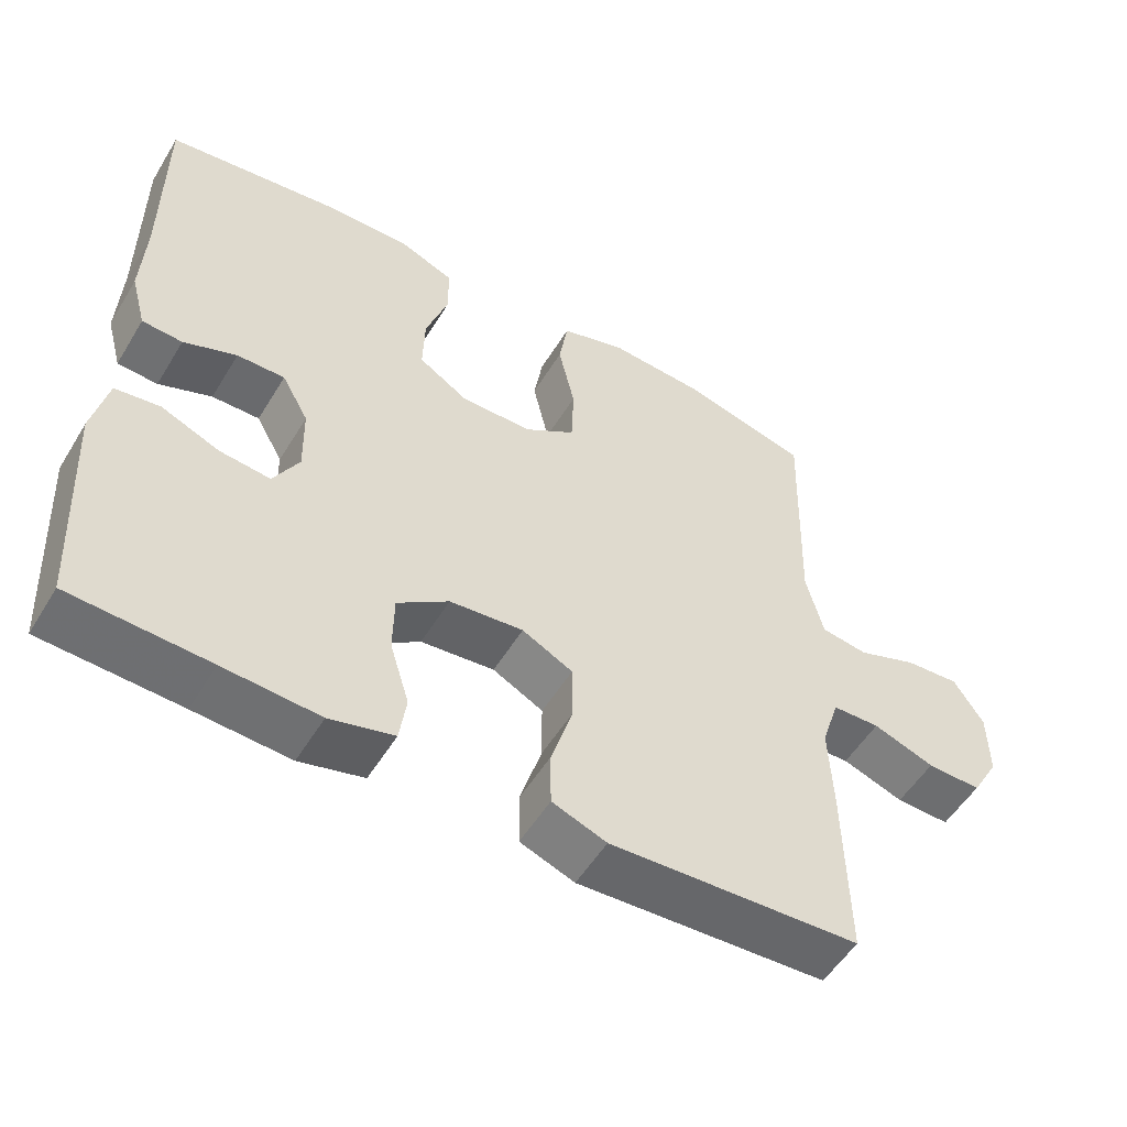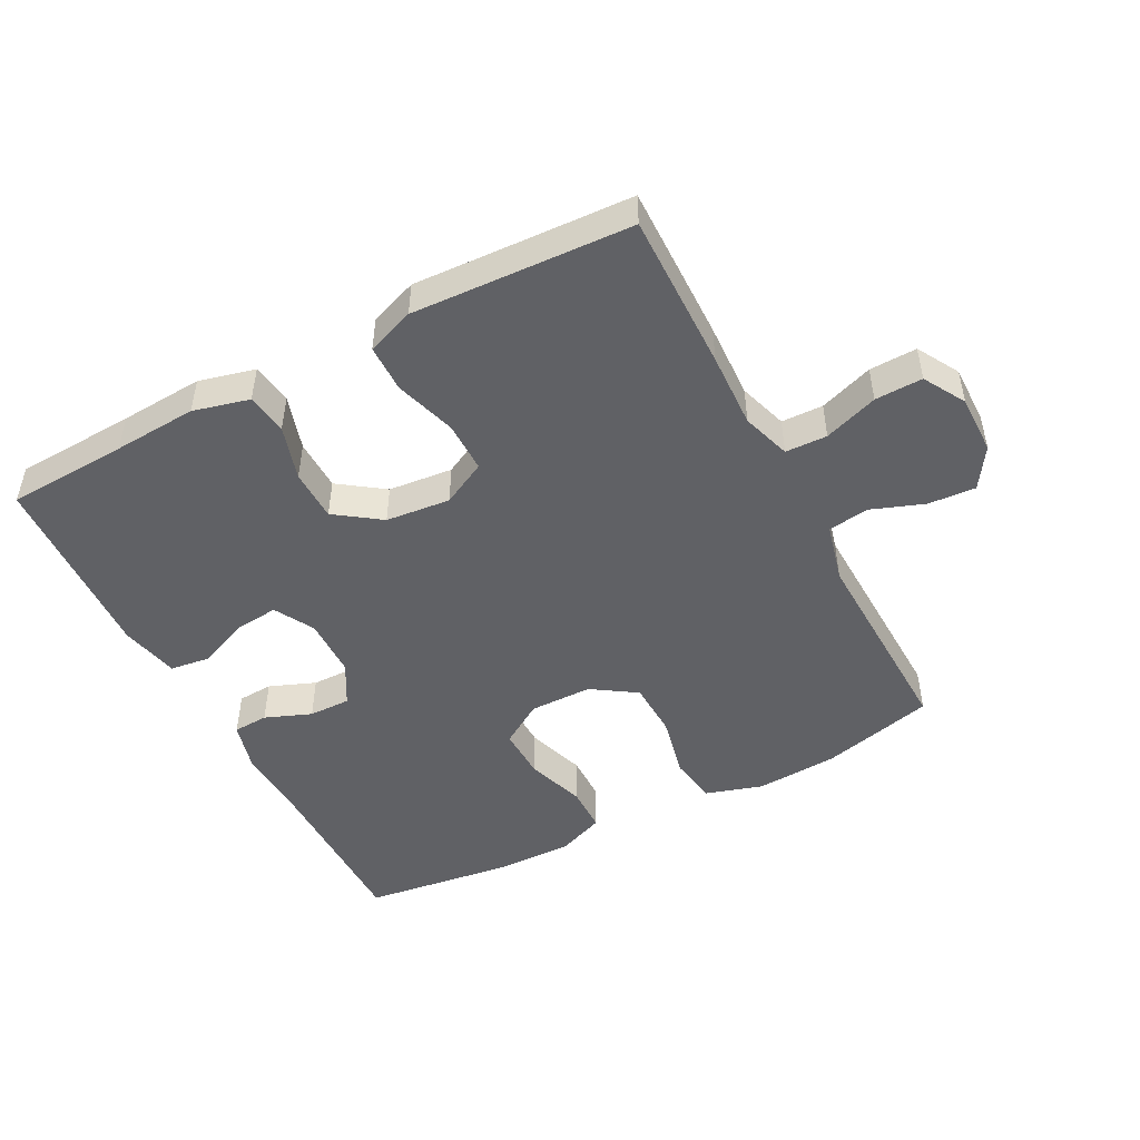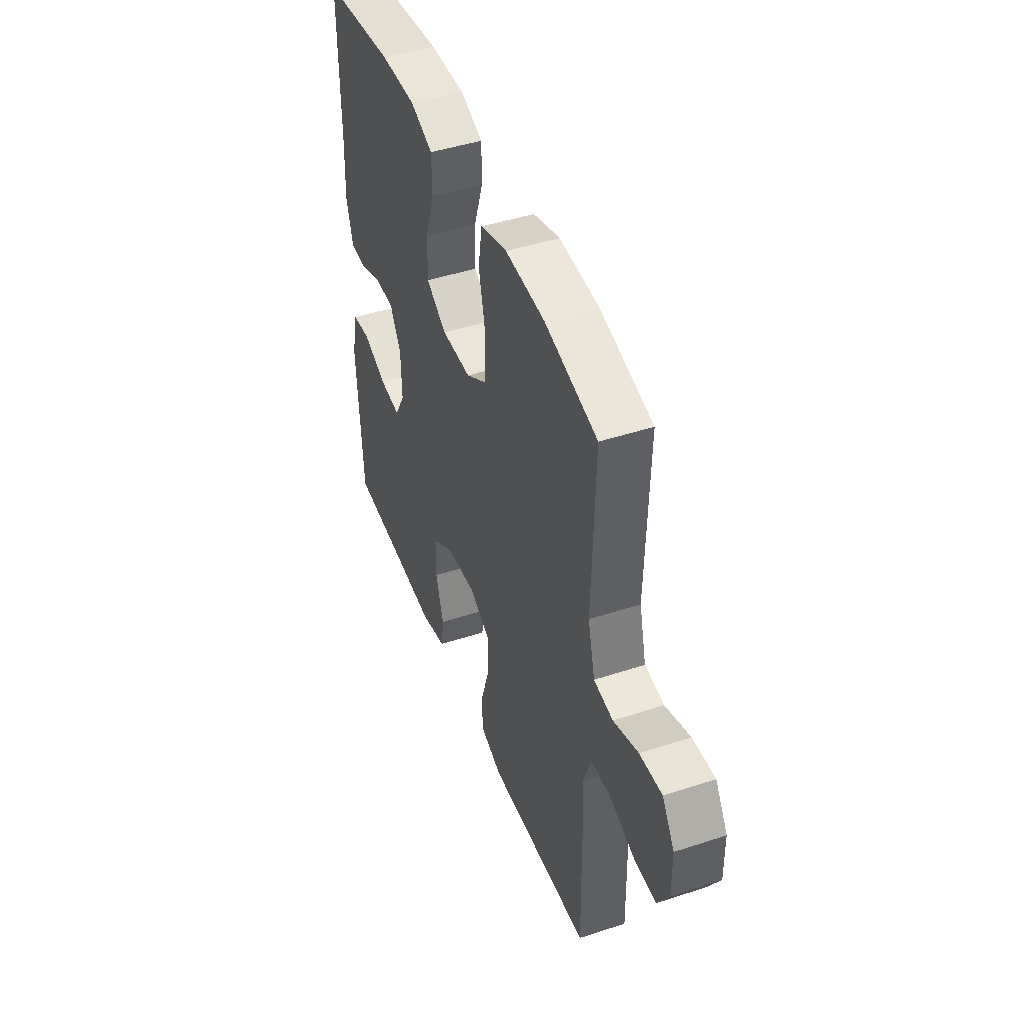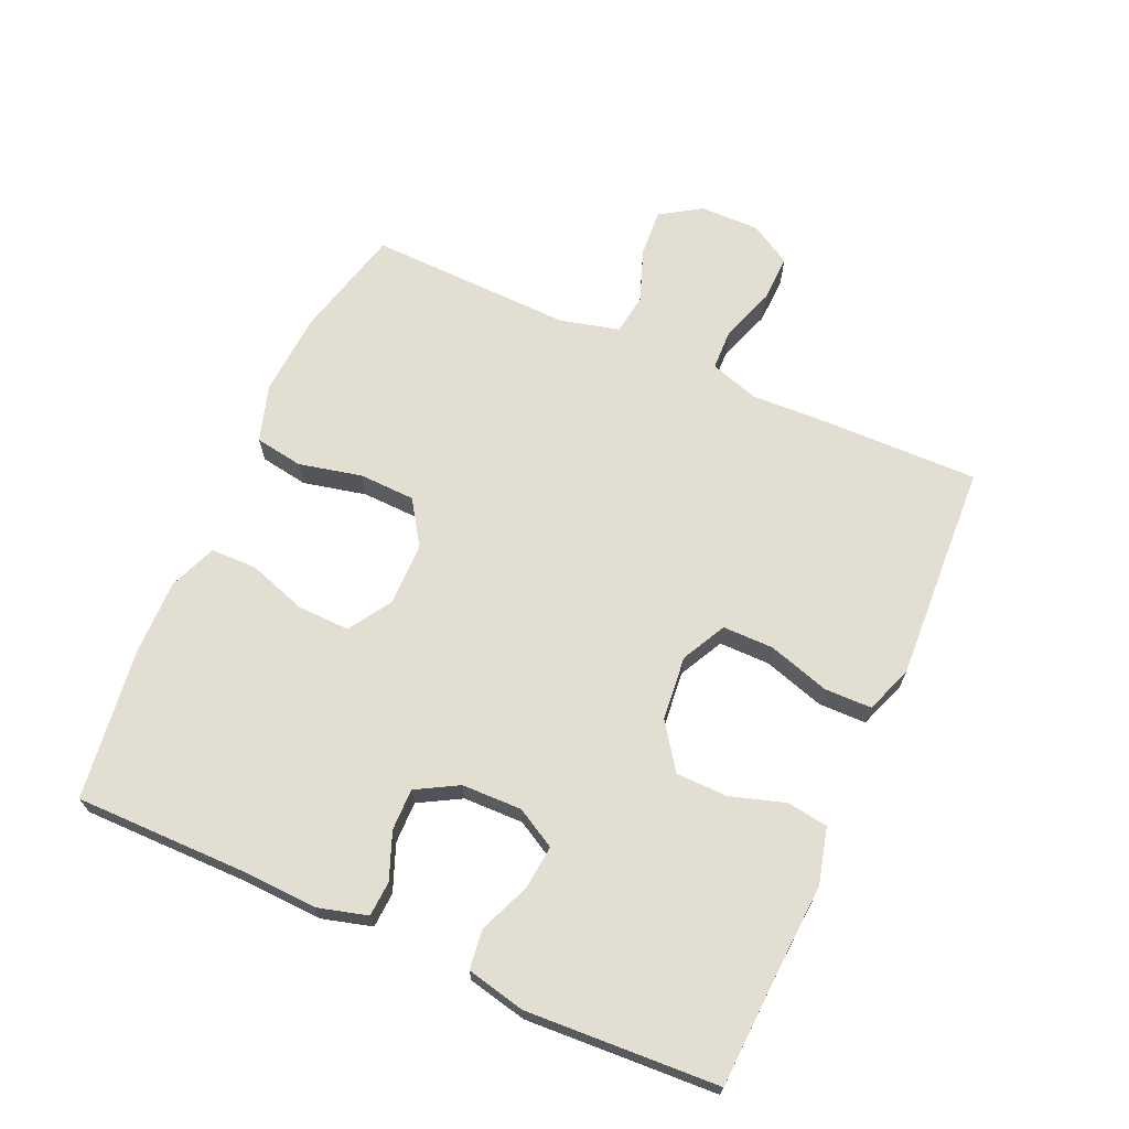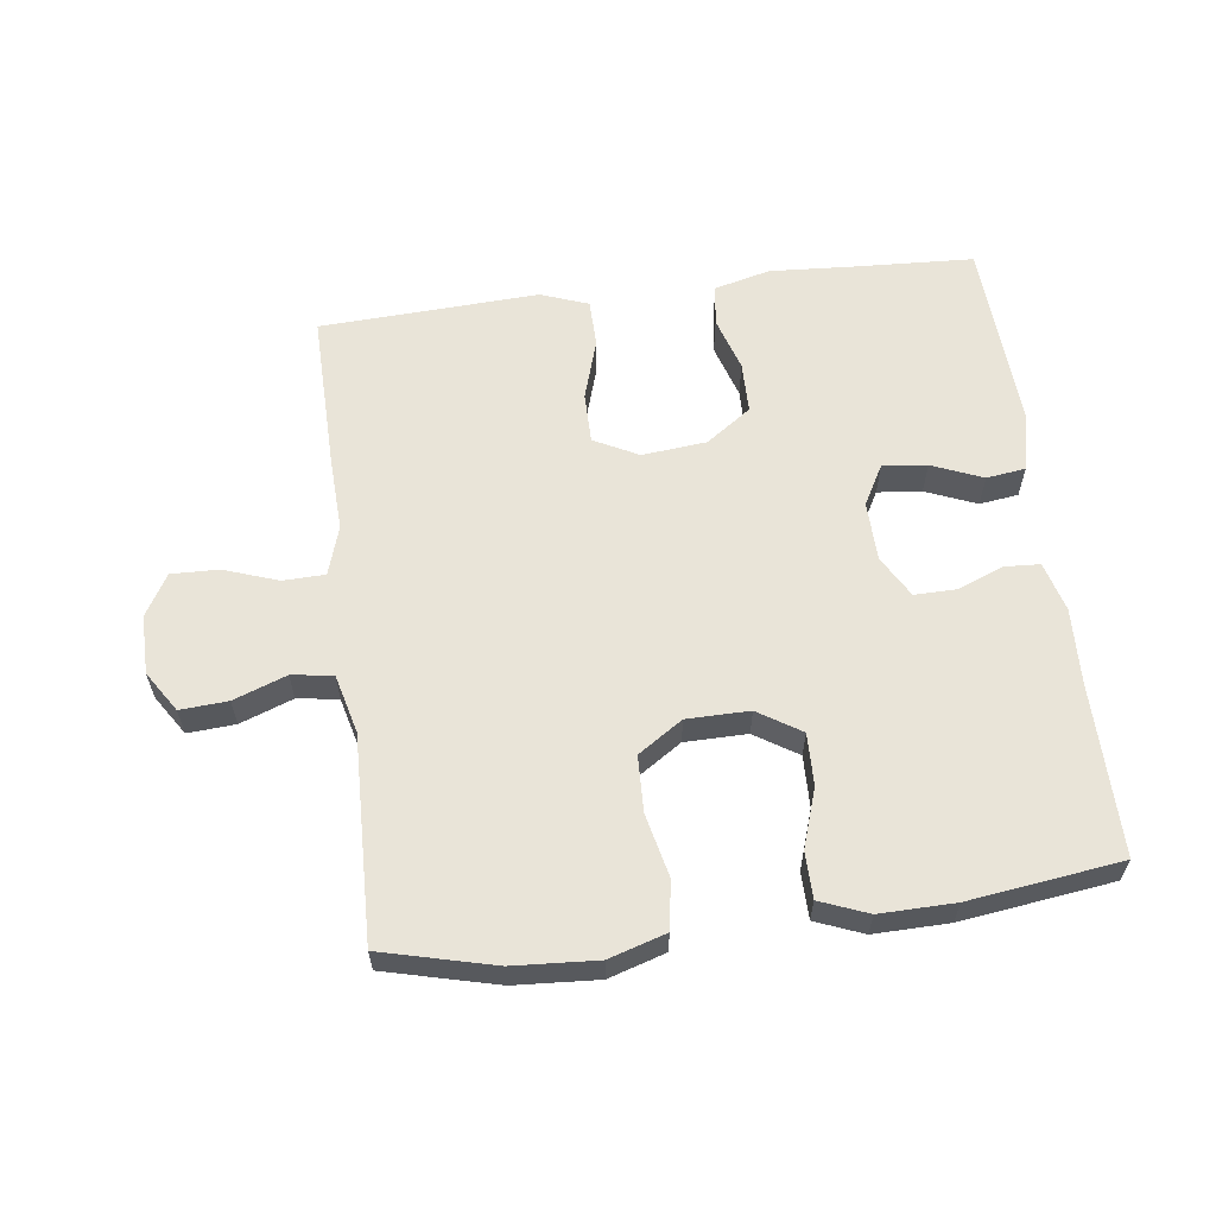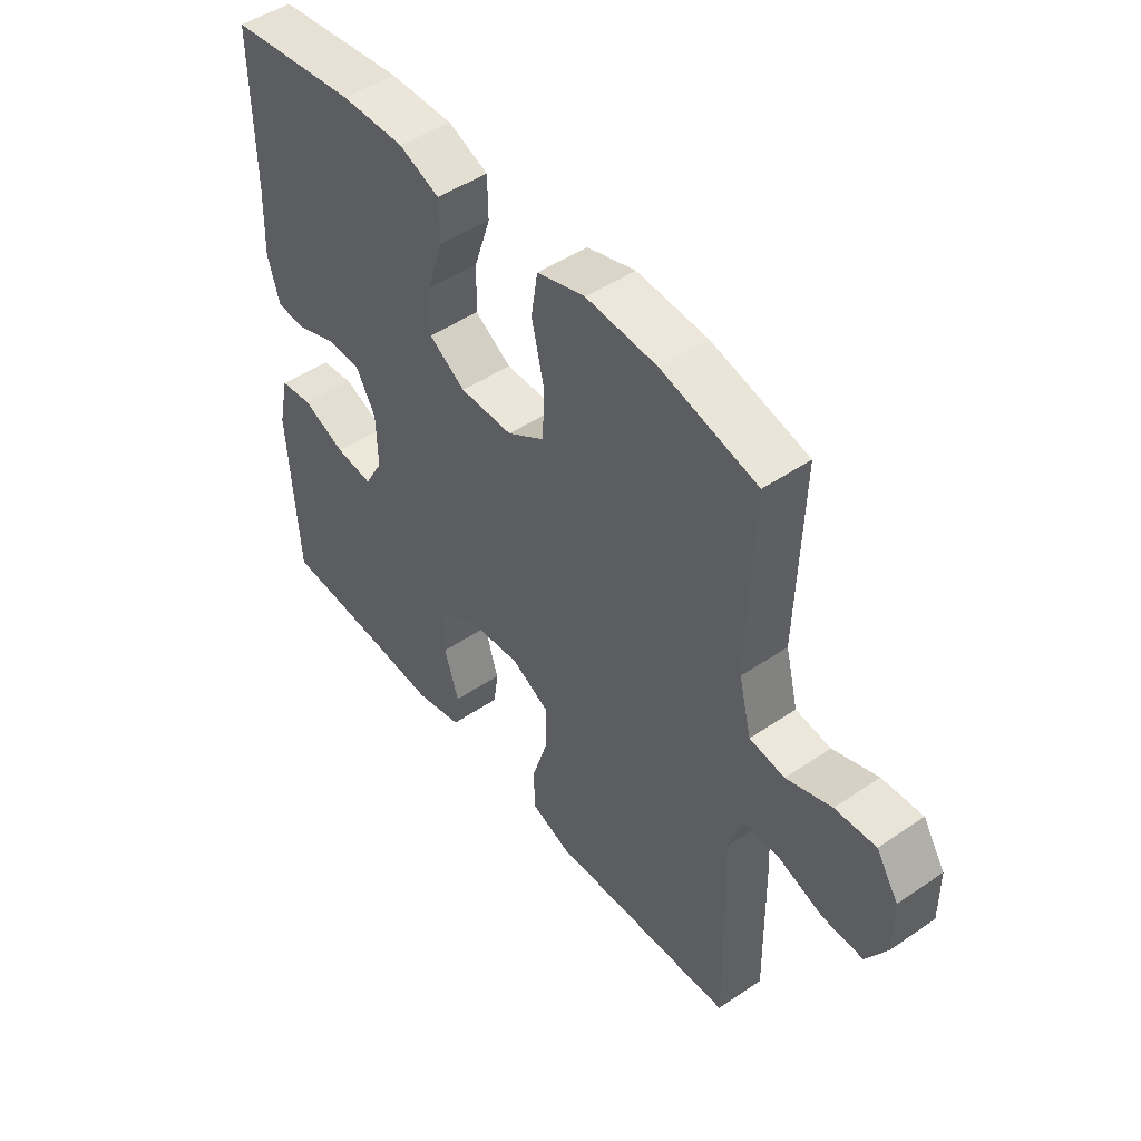
<metadata>
{"format":"obj","ext":"obj","renderer":"f3d","projection":"perspective","resolution":1024,"background":"white","views":[{"elev":-53.5,"azim":149.2,"up":"+Z"},{"elev":-48.4,"azim":-152.3,"up":"+Y"},{"elev":45.6,"azim":-110.7,"up":"+Z"},{"elev":67.8,"azim":114.0,"up":"+Y"},{"elev":60.2,"azim":-7.3,"up":"+Y"},{"elev":48.3,"azim":-127.3,"up":"+Z"}]}
</metadata>
<code>
v -0.5 0.07 -0.5
v -0.496 0.07 -0.258
v -0.491 0.07 -0.142
v -0.515 0.07 -0.067
v -0.579 0.07 -0.065
v -0.662 0.07 -0.094
v -0.735 0.07 -0.096
v -0.772 0.07 -0.032
v -0.771 0.07 0.059
v -0.731 0.07 0.121
v -0.658 0.07 0.116
v -0.577 0.07 0.086
v -0.514 0.07 0.095
v -0.491 0.07 0.186
v -0.5 0.07 0.5
v -0.328 0.07 0.543
v -0.2 0.07 0.551
v -0.113 0.07 0.524
v -0.101 0.07 0.45
v -0.123 0.07 0.353
v -0.12 0.07 0.267
v -0.052 0.07 0.222
v 0.044 0.07 0.221
v 0.11 0.07 0.263
v 0.108 0.07 0.343
v 0.078 0.07 0.433
v 0.079 0.07 0.504
v 0.152 0.07 0.533
v 0.267 0.07 0.531
v 0.5 0.07 0.5
v 0.499 0.07 0.236
v 0.504 0.07 0.12
v 0.483 0.07 0.044
v 0.429 0.07 0.041
v 0.358 0.07 0.069
v 0.294 0.07 0.07
v 0.258 0.07 0.006
v 0.256 0.07 -0.086
v 0.29 0.07 -0.147
v 0.358 0.07 -0.14
v 0.436 0.07 -0.108
v 0.496 0.07 -0.116
v 0.516 0.07 -0.206
v 0.5 0.07 -0.5
v 0.315 0.07 -0.509
v 0.187 0.07 -0.517
v 0.101 0.07 -0.495
v 0.092 0.07 -0.432
v 0.118 0.07 -0.348
v 0.117 0.07 -0.269
v 0.048 0.07 -0.22
v -0.051 0.07 -0.21
v -0.119 0.07 -0.245
v -0.119 0.07 -0.323
v -0.09 0.07 -0.417
v -0.091 0.07 -0.49
v -0.164 0.07 -0.517
v -0.279 0.07 -0.511
v -0.5 0 -0.5
v -0.496 0 -0.258
v -0.491 0 -0.142
v -0.515 0 -0.067
v -0.579 0 -0.065
v -0.662 0 -0.094
v -0.735 0 -0.096
v -0.772 0 -0.032
v -0.771 0 0.059
v -0.731 0 0.121
v -0.658 0 0.116
v -0.577 0 0.086
v -0.514 0 0.095
v -0.491 0 0.186
v -0.5 0 0.5
v -0.328 0 0.543
v -0.2 0 0.551
v -0.113 0 0.524
v -0.101 0 0.45
v -0.123 0 0.353
v -0.12 0 0.267
v -0.052 0 0.222
v 0.044 0 0.221
v 0.11 0 0.263
v 0.108 0 0.343
v 0.078 0 0.433
v 0.079 0 0.504
v 0.152 0 0.533
v 0.267 0 0.531
v 0.5 0 0.5
v 0.499 0 0.236
v 0.504 0 0.12
v 0.483 0 0.044
v 0.429 0 0.041
v 0.358 0 0.069
v 0.294 0 0.07
v 0.258 0 0.006
v 0.256 0 -0.086
v 0.29 0 -0.147
v 0.358 0 -0.14
v 0.436 0 -0.108
v 0.496 0 -0.116
v 0.516 0 -0.206
v 0.5 0 -0.5
v 0.315 0 -0.509
v 0.187 0 -0.517
v 0.101 0 -0.495
v 0.092 0 -0.432
v 0.118 0 -0.348
v 0.117 0 -0.269
v 0.048 0 -0.22
v -0.051 0 -0.21
v -0.119 0 -0.245
v -0.119 0 -0.323
v -0.09 0 -0.417
v -0.091 0 -0.49
v -0.164 0 -0.517
v -0.279 0 -0.511
f 55 56 57 58
f 54 55 58 1
f 53 54 1 2
f 52 53 2 3
f 51 52 3 4
f 46 47 48 49
f 45 46 49 50
f 44 45 50
f 43 44 50 51
f 40 41 42 43
f 39 40 43 51
f 32 33 34 35
f 31 32 35 36
f 30 31 36
f 29 30 36 37
f 25 26 27 28
f 24 25 28 29
f 17 18 19 20
f 17 20 21
f 14 15 16 17
f 13 14 17 21
f 9 10 11 12
f 7 8 9 12
f 5 6 7 12
f 4 5 12 13
f 38 39 51 4
f 24 29 37 38
f 23 24 38
f 22 23 38 4
f 4 13 21 22
f 116 115 114 113
f 59 116 113 112
f 60 59 112 111
f 61 60 111 110
f 62 61 110 109
f 107 106 105 104
f 108 107 104 103
f 108 103 102
f 109 108 102 101
f 101 100 99 98
f 109 101 98 97
f 93 92 91 90
f 94 93 90 89
f 94 89 88
f 95 94 88 87
f 86 85 84 83
f 87 86 83 82
f 78 77 76 75
f 79 78 75
f 75 74 73 72
f 79 75 72 71
f 70 69 68 67
f 70 67 66 65
f 70 65 64 63
f 71 70 63 62
f 62 109 97 96
f 96 95 87 82
f 96 82 81
f 62 96 81 80
f 80 79 71 62
f 1 59 60 2
f 2 60 61 3
f 3 61 62 4
f 4 62 63 5
f 5 63 64 6
f 6 64 65 7
f 7 65 66 8
f 8 66 67 9
f 9 67 68 10
f 10 68 69 11
f 11 69 70 12
f 12 70 71 13
f 13 71 72 14
f 14 72 73 15
f 15 73 74 16
f 16 74 75 17
f 17 75 76 18
f 18 76 77 19
f 19 77 78 20
f 20 78 79 21
f 21 79 80 22
f 22 80 81 23
f 23 81 82 24
f 24 82 83 25
f 25 83 84 26
f 26 84 85 27
f 27 85 86 28
f 28 86 87 29
f 29 87 88 30
f 30 88 89 31
f 31 89 90 32
f 32 90 91 33
f 33 91 92 34
f 34 92 93 35
f 35 93 94 36
f 36 94 95 37
f 37 95 96 38
f 38 96 97 39
f 39 97 98 40
f 40 98 99 41
f 41 99 100 42
f 42 100 101 43
f 43 101 102 44
f 44 102 103 45
f 45 103 104 46
f 46 104 105 47
f 47 105 106 48
f 48 106 107 49
f 49 107 108 50
f 50 108 109 51
f 51 109 110 52
f 52 110 111 53
f 53 111 112 54
f 54 112 113 55
f 55 113 114 56
f 56 114 115 57
f 57 115 116 58
f 58 116 59 1

</code>
